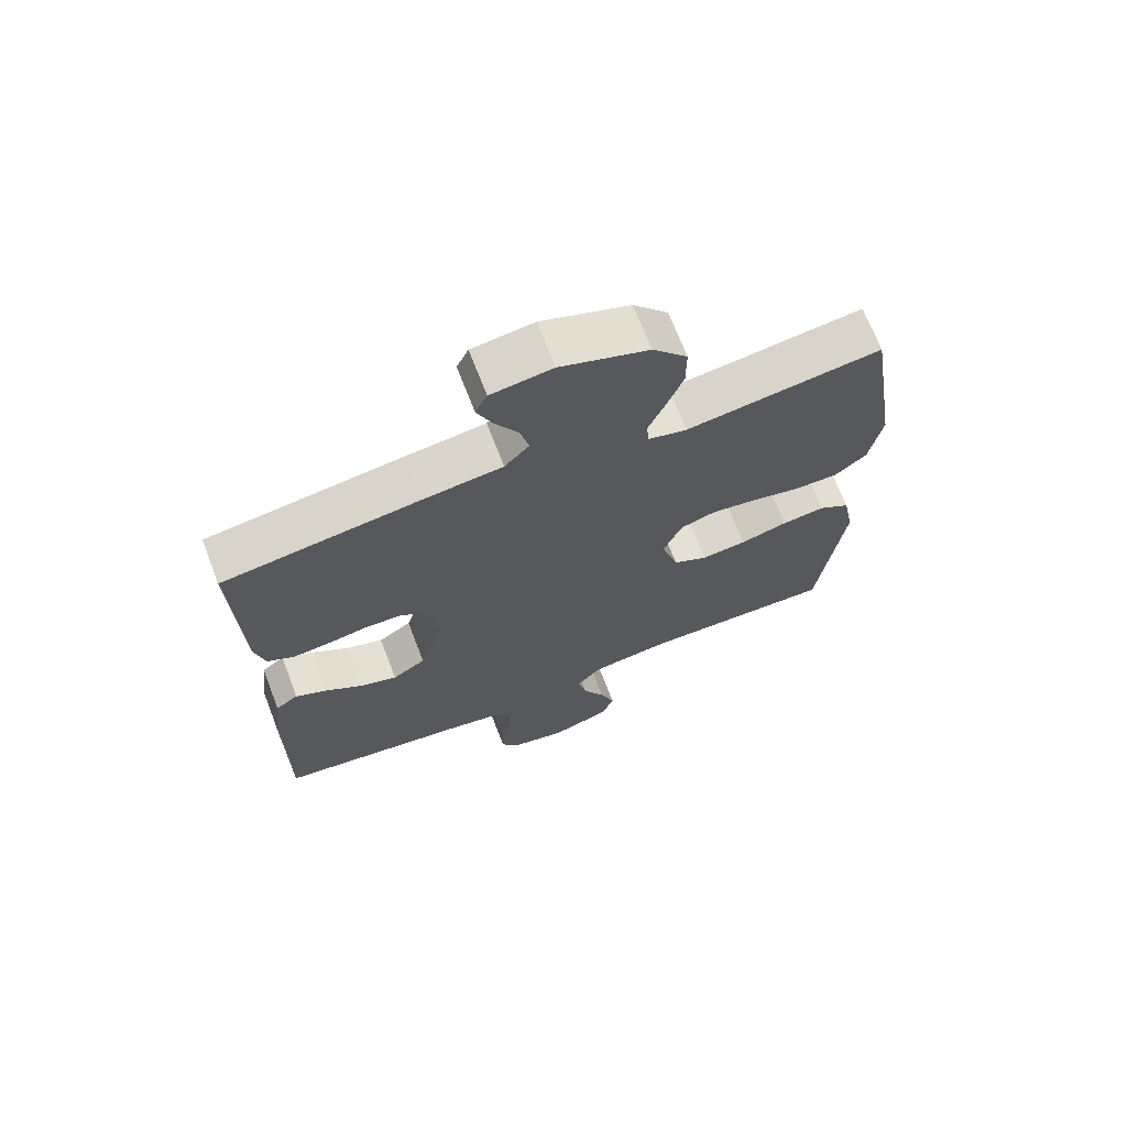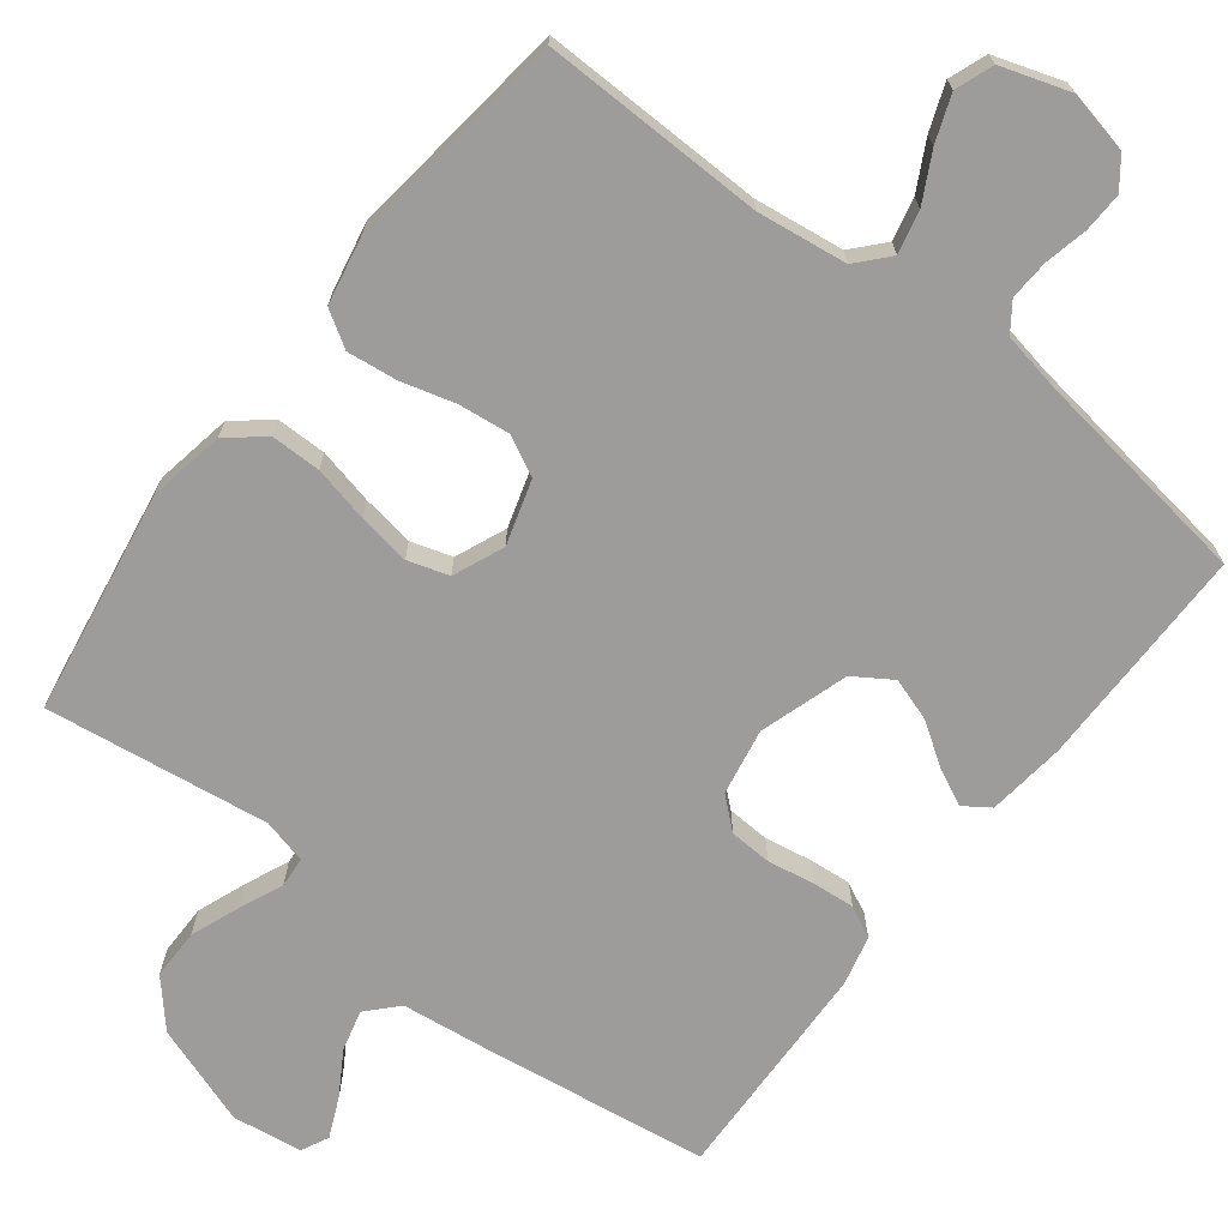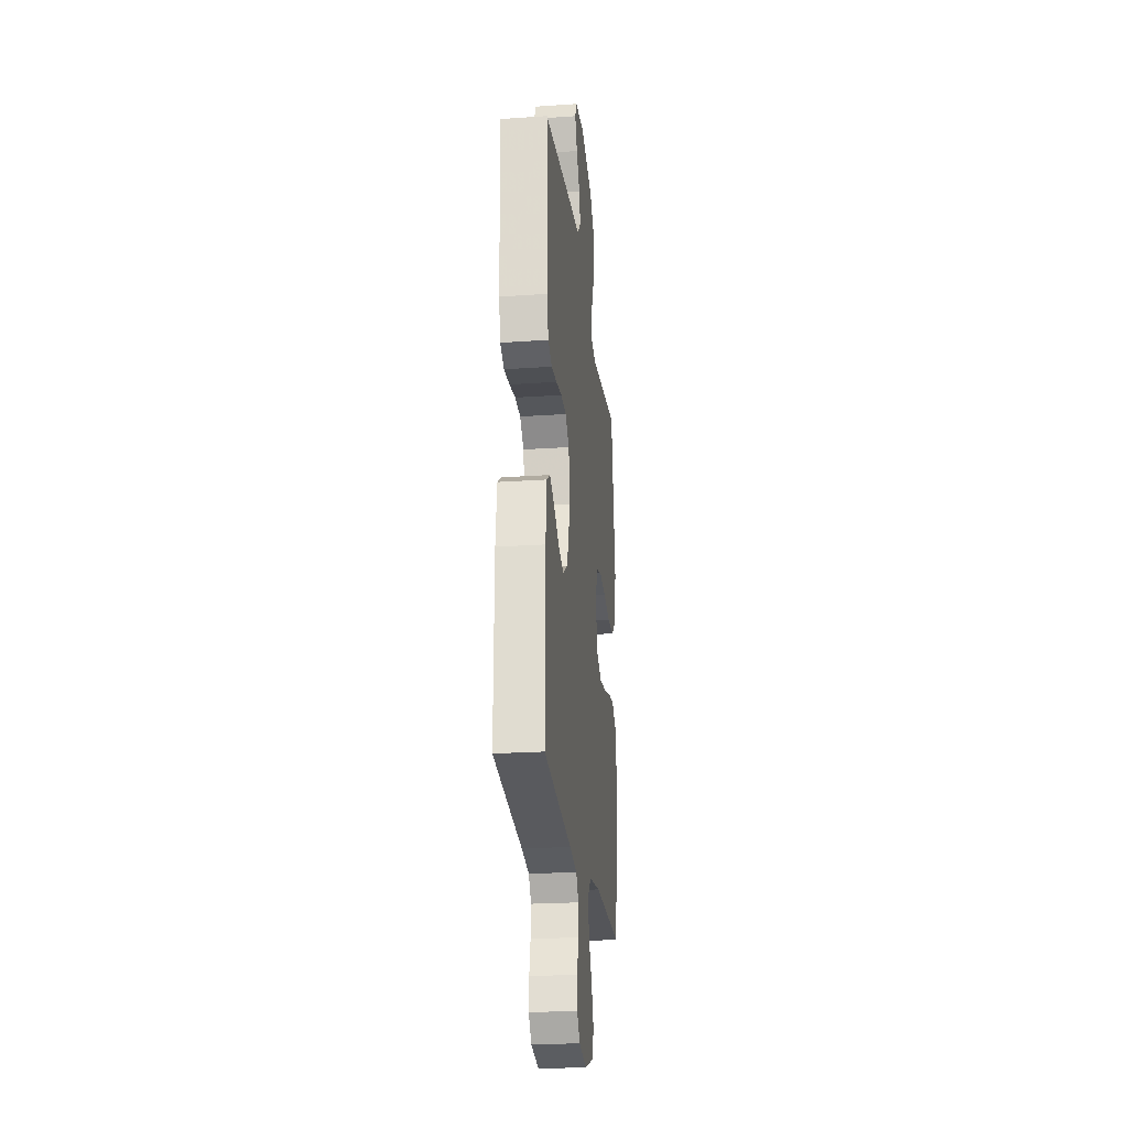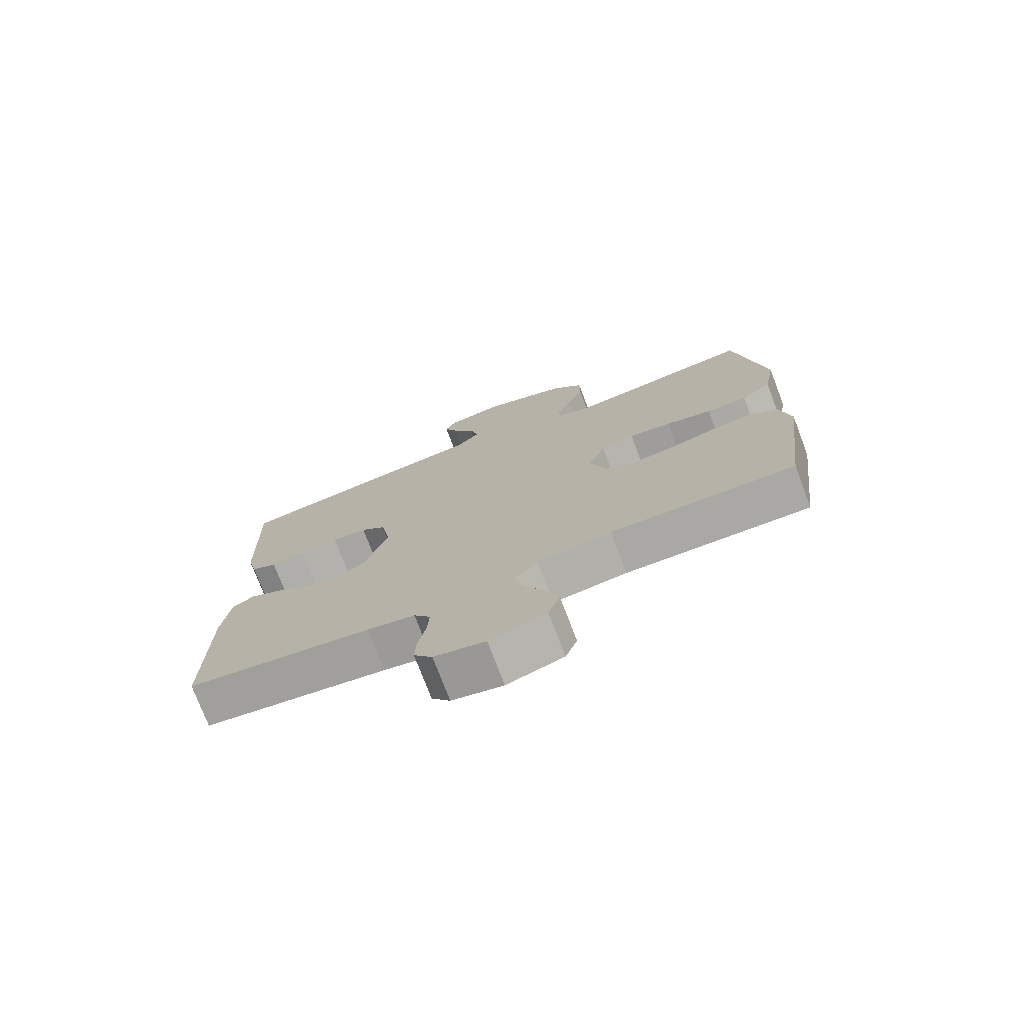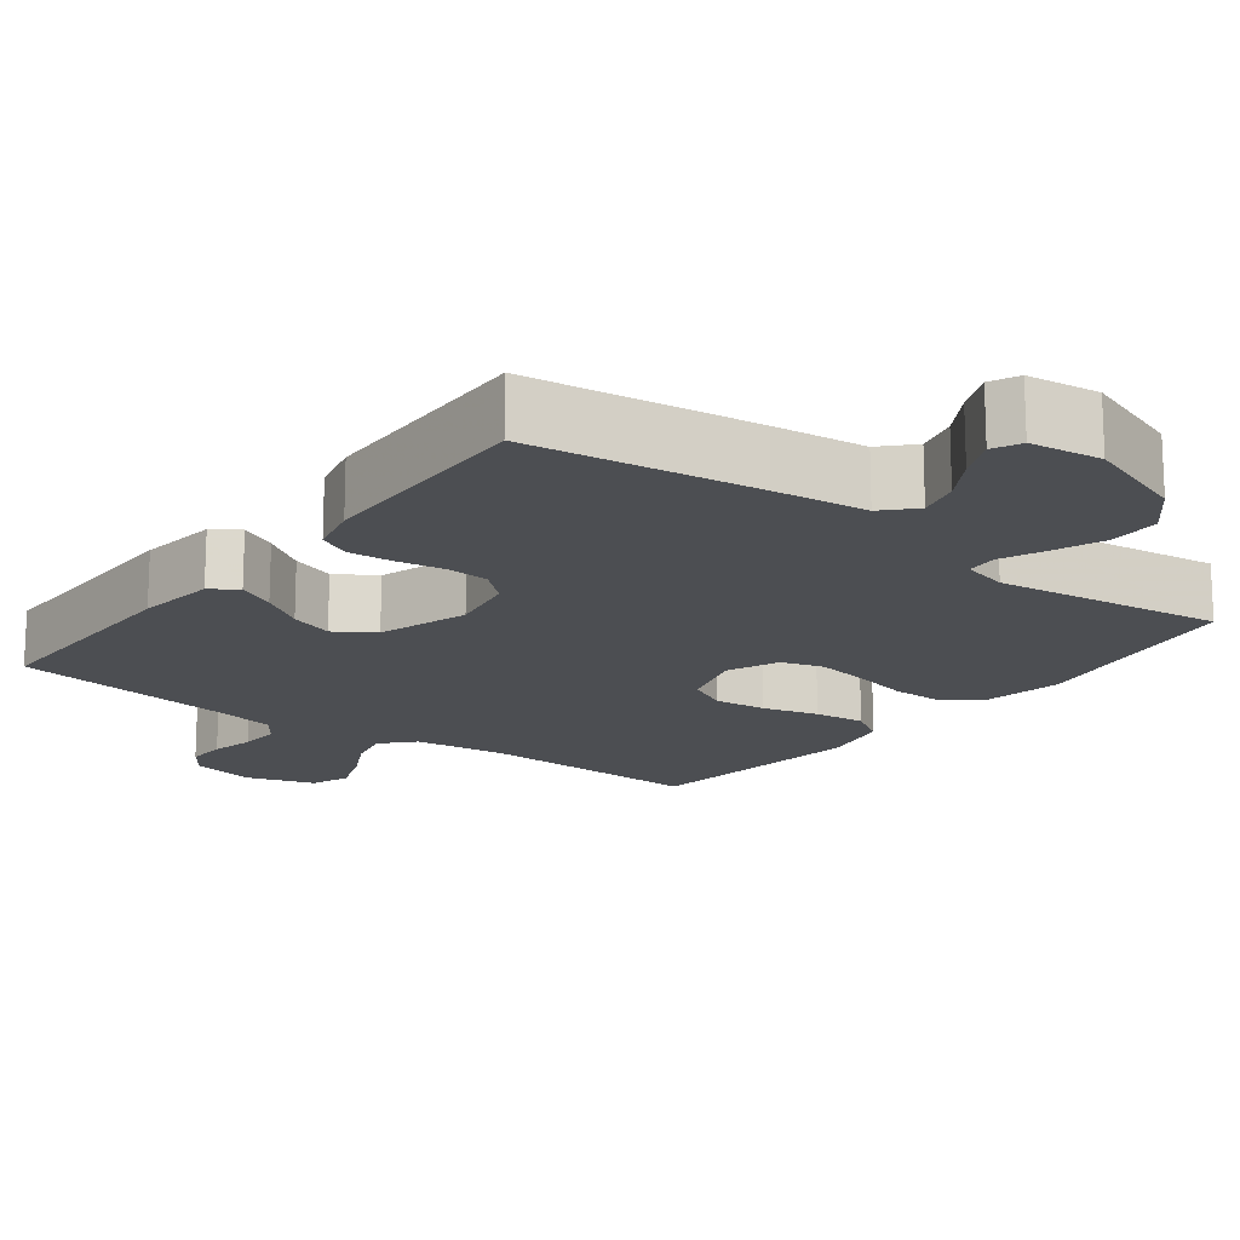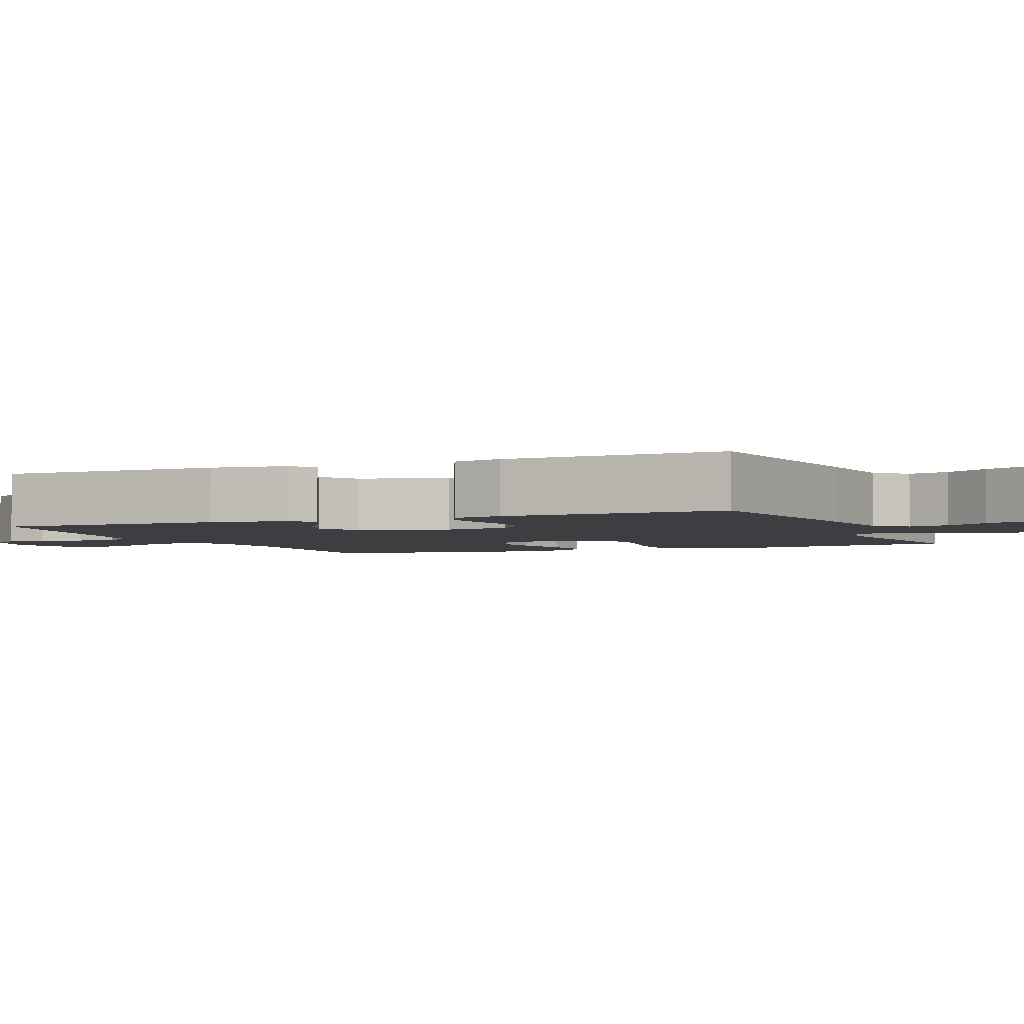
<metadata>
{"format":"obj","ext":"obj","renderer":"f3d","projection":"perspective","resolution":1024,"background":"white","views":[{"elev":69.2,"azim":-21.0,"up":"+Z"},{"elev":-70.2,"azim":142.4,"up":"+Y"},{"elev":-23.5,"azim":-83.4,"up":"+Z"},{"elev":-75.5,"azim":20.8,"up":"+Z"},{"elev":-16.8,"azim":-37.4,"up":"+Y"},{"elev":-3.1,"azim":-67.1,"up":"+Y"}]}
</metadata>
<code>
v 0.5 0.07 0.5
v 0.548 0.07 0.2
v 0.529 0.07 0.097
v 0.48 0.07 0.057
v 0.413 0.07 0.057
v 0.338 0.07 0.074
v 0.268 0.07 0.085
v 0.213 0.07 0.068
v 0.184 0.07 0
v 0.21 0.07 -0.087
v 0.263 0.07 -0.114
v 0.332 0.07 -0.106
v 0.405 0.07 -0.086
v 0.472 0.07 -0.078
v 0.52 0.07 -0.108
v 0.538 0.07 -0.2
v 0.5 0.07 -0.5
v 0.2 0.07 -0.494
v 0.079 0.07 -0.51
v 0.041 0.07 -0.552
v 0.054 0.07 -0.609
v 0.088 0.07 -0.674
v 0.111 0.07 -0.736
v 0.092 0.07 -0.787
v 0 0.07 -0.817
v -0.083 0.07 -0.799
v -0.113 0.07 -0.759
v -0.111 0.07 -0.706
v -0.098 0.07 -0.648
v -0.095 0.07 -0.595
v -0.122 0.07 -0.557
v -0.2 0.07 -0.542
v -0.5 0.07 -0.5
v -0.499 0.07 -0.2
v -0.486 0.07 -0.095
v -0.451 0.07 -0.071
v -0.402 0.07 -0.095
v -0.345 0.07 -0.133
v -0.288 0.07 -0.152
v -0.237 0.07 -0.119
v -0.199 0.07 0
v -0.215 0.07 0.089
v -0.256 0.07 0.125
v -0.313 0.07 0.128
v -0.376 0.07 0.117
v -0.433 0.07 0.112
v -0.475 0.07 0.133
v -0.491 0.07 0.2
v -0.5 0.07 0.5
v -0.2 0.07 0.542
v -0.077 0.07 0.557
v -0.039 0.07 0.597
v -0.053 0.07 0.652
v -0.088 0.07 0.71
v -0.112 0.07 0.764
v -0.094 0.07 0.801
v 0 0.07 0.814
v 0.135 0.07 0.767
v 0.188 0.07 0.707
v 0.188 0.07 0.639
v 0.162 0.07 0.572
v 0.137 0.07 0.515
v 0.14 0.07 0.474
v 0.2 0.07 0.459
v 0.5 0 0.5
v 0.548 0 0.2
v 0.529 0 0.097
v 0.48 0 0.057
v 0.413 0 0.057
v 0.338 0 0.074
v 0.268 0 0.085
v 0.213 0 0.068
v 0.184 0 0
v 0.21 0 -0.087
v 0.263 0 -0.114
v 0.332 0 -0.106
v 0.405 0 -0.086
v 0.472 0 -0.078
v 0.52 0 -0.108
v 0.538 0 -0.2
v 0.5 0 -0.5
v 0.2 0 -0.494
v 0.079 0 -0.51
v 0.041 0 -0.552
v 0.054 0 -0.609
v 0.088 0 -0.674
v 0.111 0 -0.736
v 0.092 0 -0.787
v 0 0 -0.817
v -0.083 0 -0.799
v -0.113 0 -0.759
v -0.111 0 -0.706
v -0.098 0 -0.648
v -0.095 0 -0.595
v -0.122 0 -0.557
v -0.2 0 -0.542
v -0.5 0 -0.5
v -0.499 0 -0.2
v -0.486 0 -0.095
v -0.451 0 -0.071
v -0.402 0 -0.095
v -0.345 0 -0.133
v -0.288 0 -0.152
v -0.237 0 -0.119
v -0.199 0 0
v -0.215 0 0.089
v -0.256 0 0.125
v -0.313 0 0.128
v -0.376 0 0.117
v -0.433 0 0.112
v -0.475 0 0.133
v -0.491 0 0.2
v -0.5 0 0.5
v -0.2 0 0.542
v -0.077 0 0.557
v -0.039 0 0.597
v -0.053 0 0.652
v -0.088 0 0.71
v -0.112 0 0.764
v -0.094 0 0.801
v 0 0 0.814
v 0.135 0 0.767
v 0.188 0 0.707
v 0.188 0 0.639
v 0.162 0 0.572
v 0.137 0 0.515
v 0.14 0 0.474
v 0.2 0 0.459
f 59 60 61 62
f 57 58 59 62
f 57 62 63
f 56 57 63
f 53 54 55 56
f 53 56 63
f 52 53 63
f 51 52 63
f 50 51 63
f 49 50 63 64
f 47 48 49 64
f 44 45 46 47
f 35 36 37 38
f 35 38 39
f 32 33 34 35
f 31 32 35 39
f 30 31 39 40
f 26 27 28 29
f 26 29 30
f 25 26 30
f 21 22 23 24
f 20 21 24 25
f 15 16 17 18
f 15 18 19
f 12 13 14 15
f 11 12 15 19
f 10 11 19 20
f 3 4 5 6
f 3 6 7
f 2 3 7
f 1 2 7 8
f 44 47 64 1
f 43 44 1
f 42 43 1 8
f 41 42 8 9
f 20 25 30 40
f 20 40 41
f 9 10 20 41
f 126 125 124 123
f 126 123 122 121
f 127 126 121
f 127 121 120
f 120 119 118 117
f 127 120 117
f 127 117 116
f 127 116 115
f 127 115 114
f 128 127 114 113
f 128 113 112 111
f 111 110 109 108
f 102 101 100 99
f 103 102 99
f 99 98 97 96
f 103 99 96 95
f 104 103 95 94
f 93 92 91 90
f 94 93 90
f 94 90 89
f 88 87 86 85
f 89 88 85 84
f 82 81 80 79
f 83 82 79
f 79 78 77 76
f 83 79 76 75
f 84 83 75 74
f 70 69 68 67
f 71 70 67
f 71 67 66
f 72 71 66 65
f 65 128 111 108
f 65 108 107
f 72 65 107 106
f 73 72 106 105
f 104 94 89 84
f 105 104 84
f 105 84 74 73
f 1 65 66 2
f 2 66 67 3
f 3 67 68 4
f 4 68 69 5
f 5 69 70 6
f 6 70 71 7
f 7 71 72 8
f 8 72 73 9
f 9 73 74 10
f 10 74 75 11
f 11 75 76 12
f 12 76 77 13
f 13 77 78 14
f 14 78 79 15
f 15 79 80 16
f 16 80 81 17
f 17 81 82 18
f 18 82 83 19
f 19 83 84 20
f 20 84 85 21
f 21 85 86 22
f 22 86 87 23
f 23 87 88 24
f 24 88 89 25
f 25 89 90 26
f 26 90 91 27
f 27 91 92 28
f 28 92 93 29
f 29 93 94 30
f 30 94 95 31
f 31 95 96 32
f 32 96 97 33
f 33 97 98 34
f 34 98 99 35
f 35 99 100 36
f 36 100 101 37
f 37 101 102 38
f 38 102 103 39
f 39 103 104 40
f 40 104 105 41
f 41 105 106 42
f 42 106 107 43
f 43 107 108 44
f 44 108 109 45
f 45 109 110 46
f 46 110 111 47
f 47 111 112 48
f 48 112 113 49
f 49 113 114 50
f 50 114 115 51
f 51 115 116 52
f 52 116 117 53
f 53 117 118 54
f 54 118 119 55
f 55 119 120 56
f 56 120 121 57
f 57 121 122 58
f 58 122 123 59
f 59 123 124 60
f 60 124 125 61
f 61 125 126 62
f 62 126 127 63
f 63 127 128 64
f 64 128 65 1

</code>
